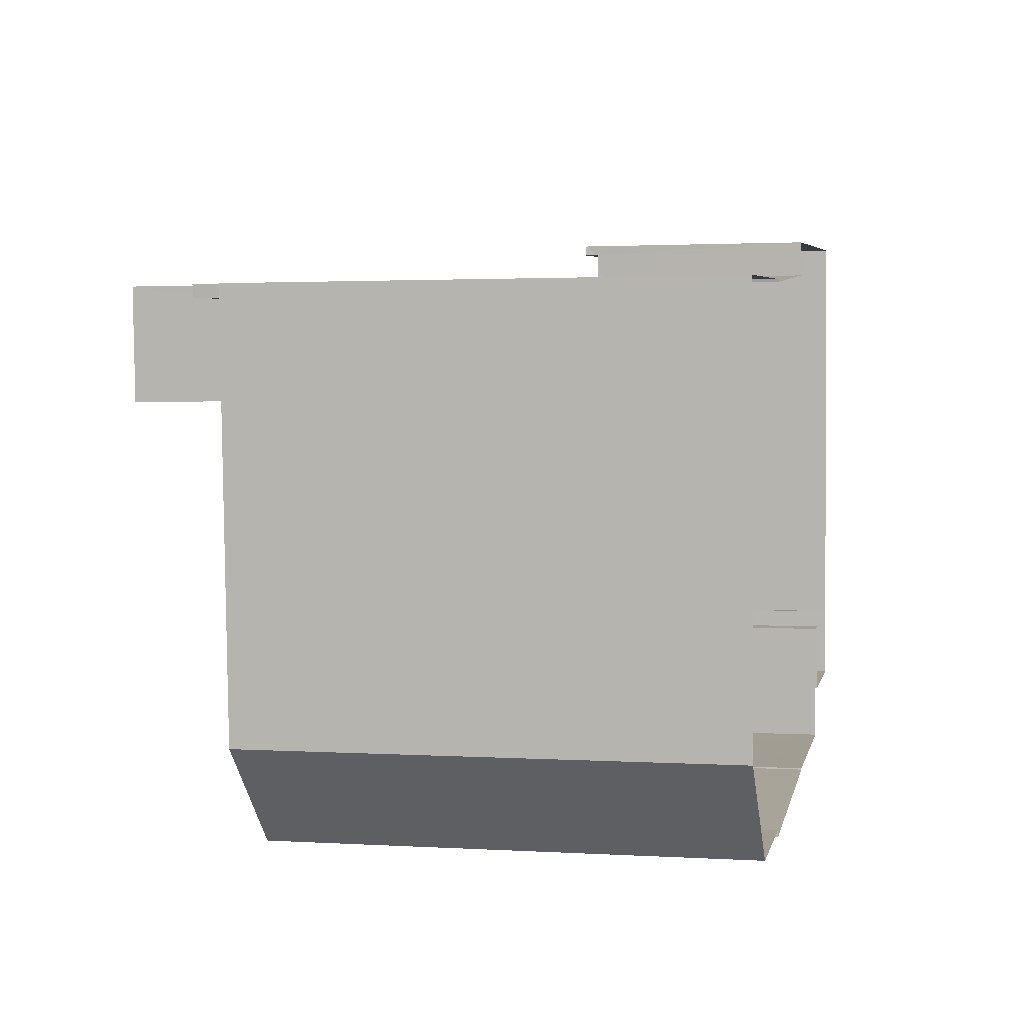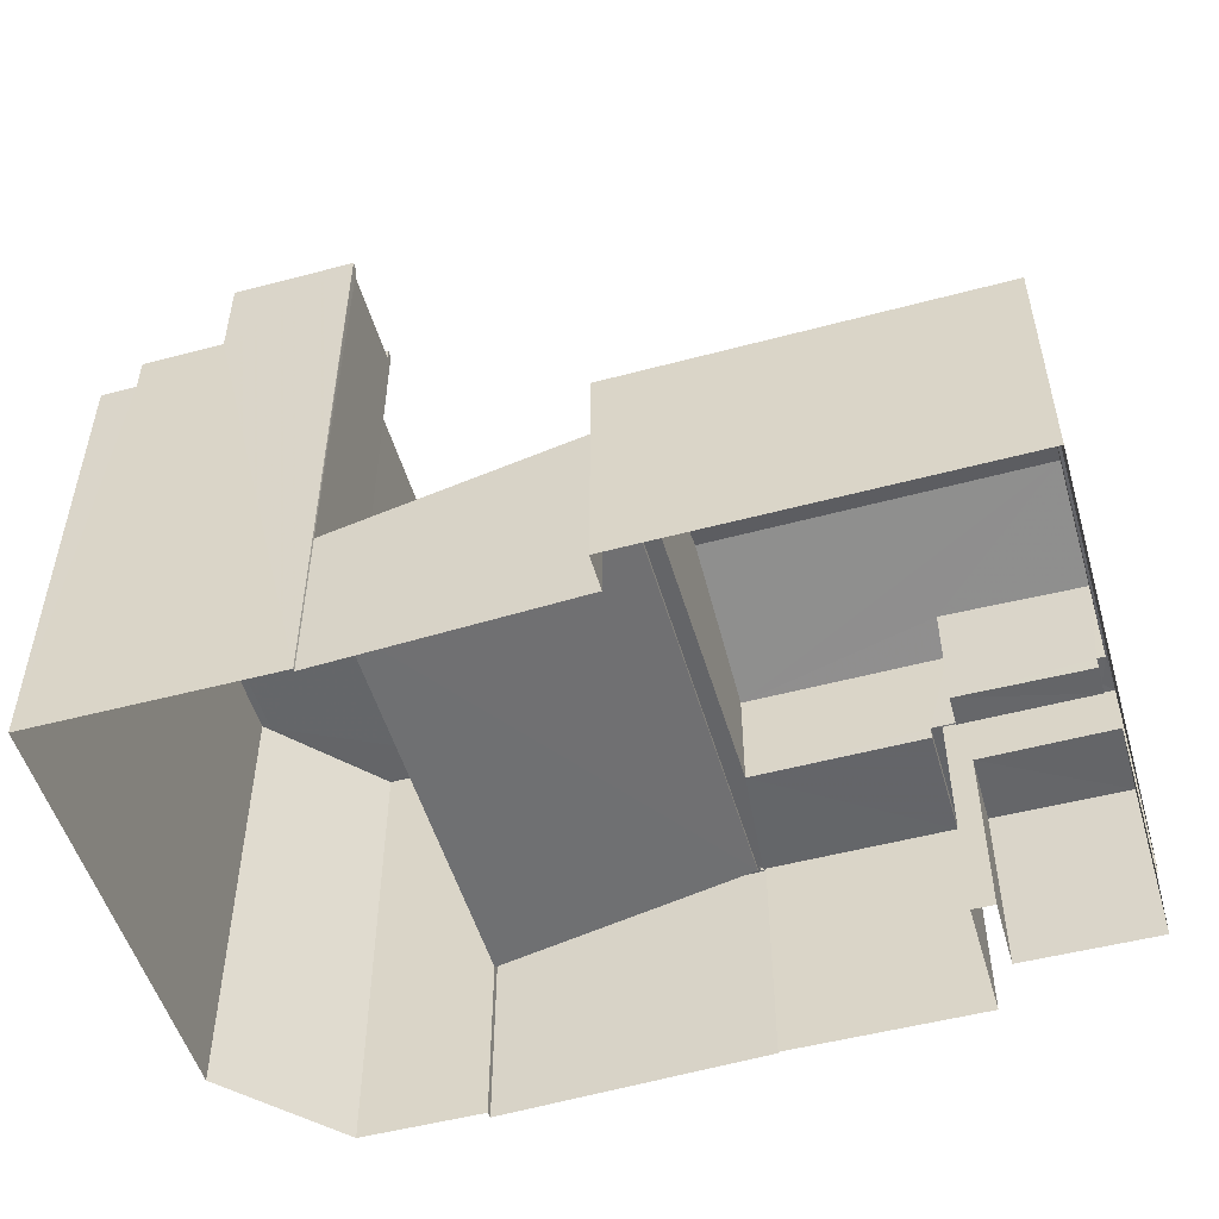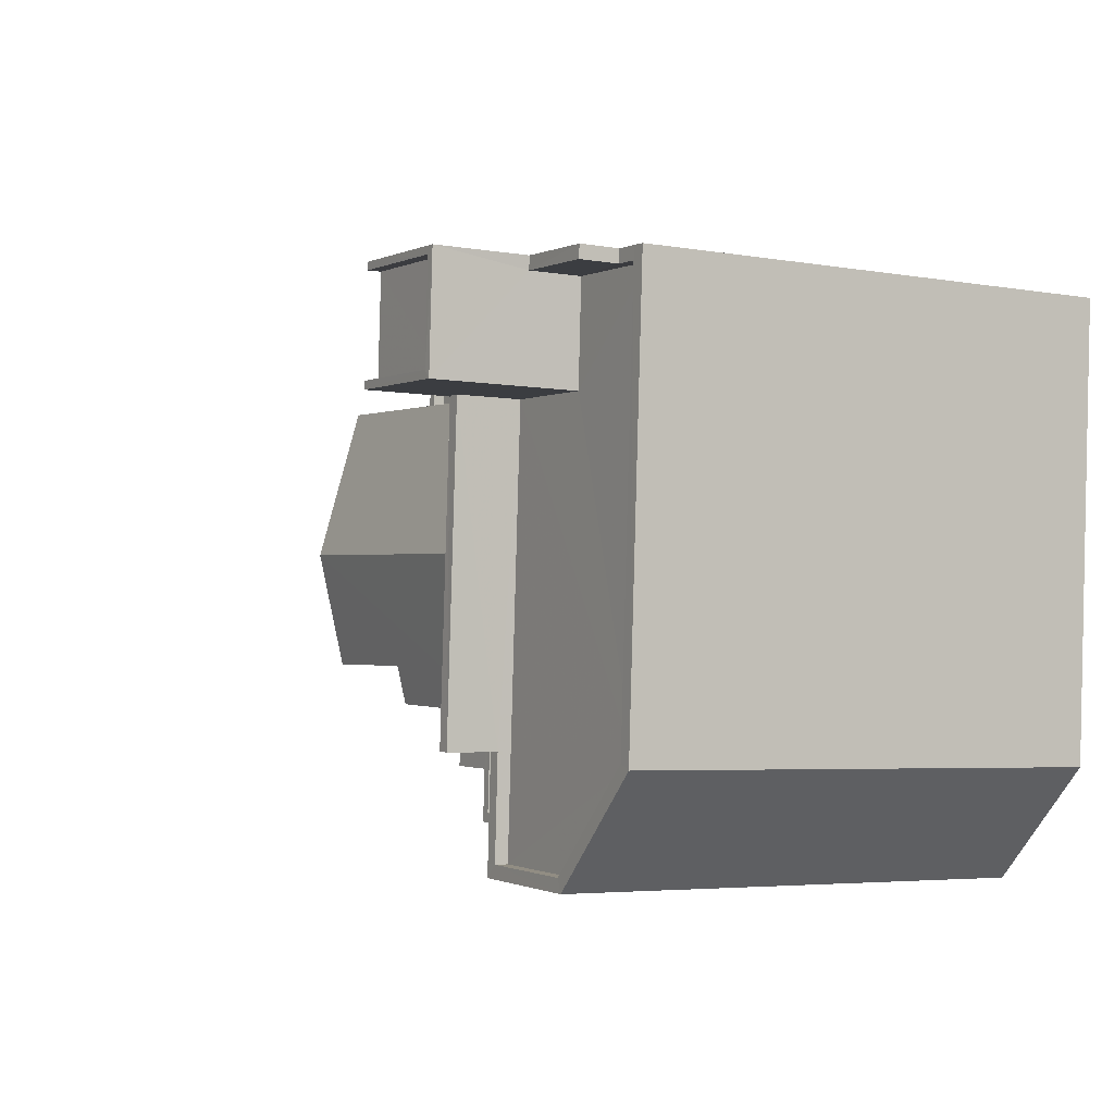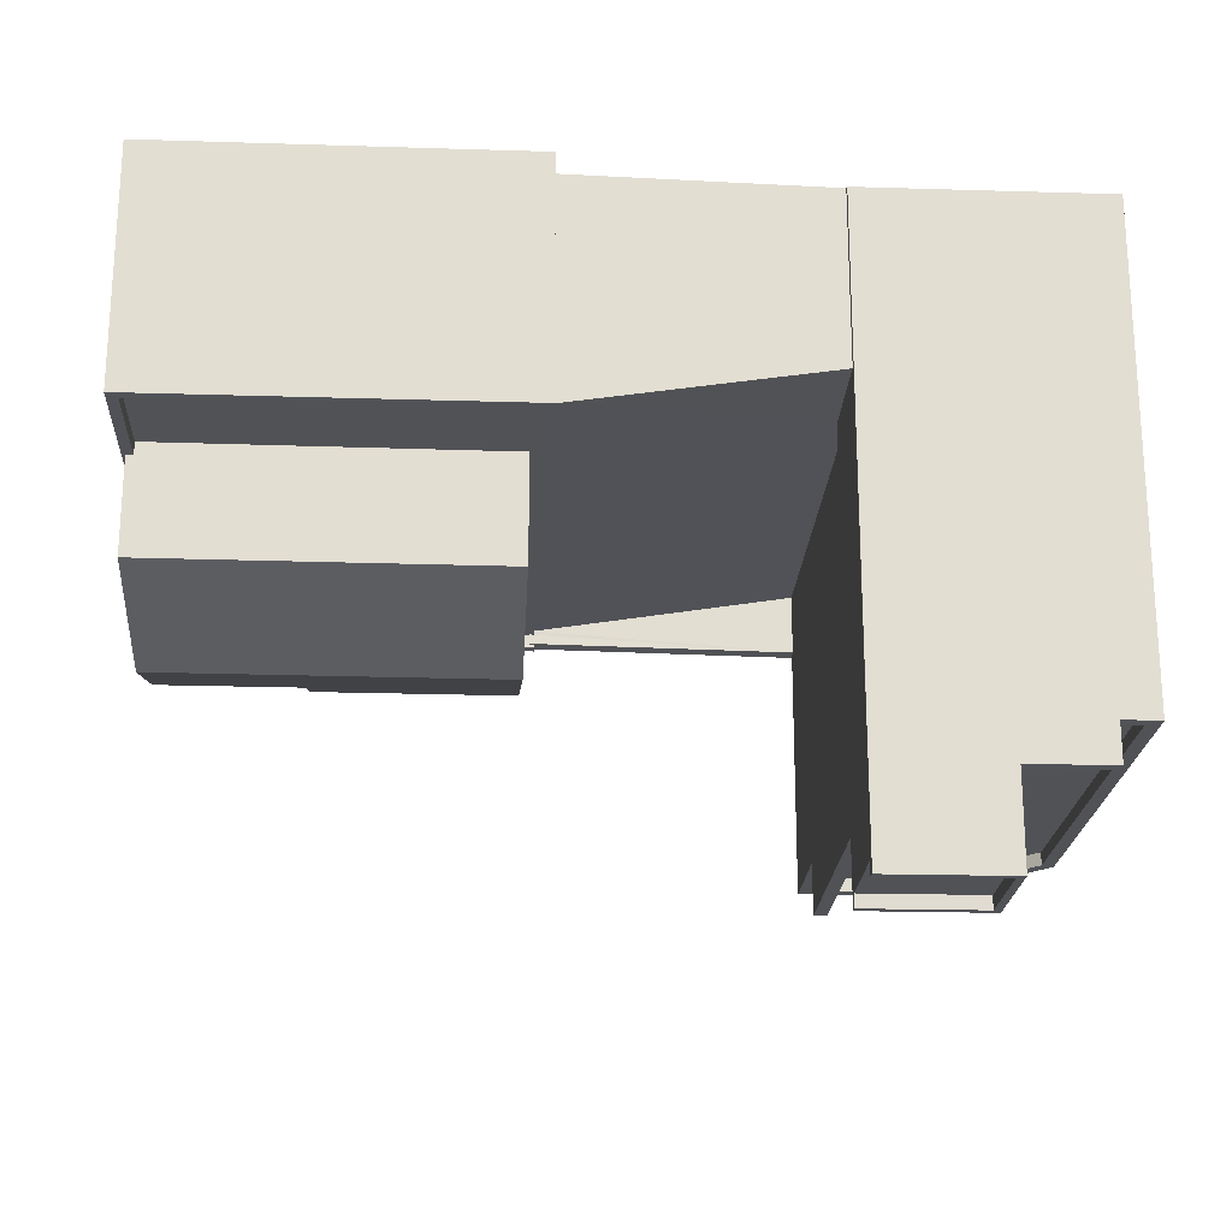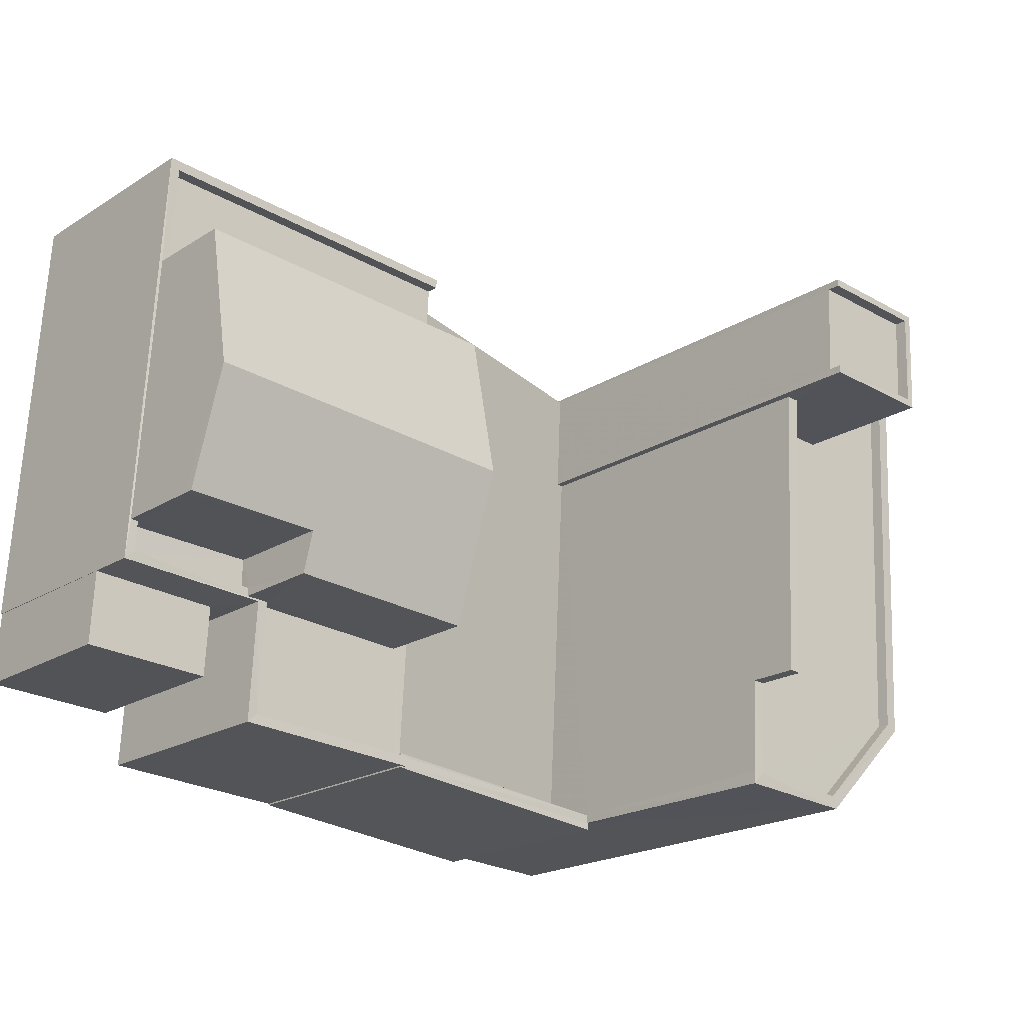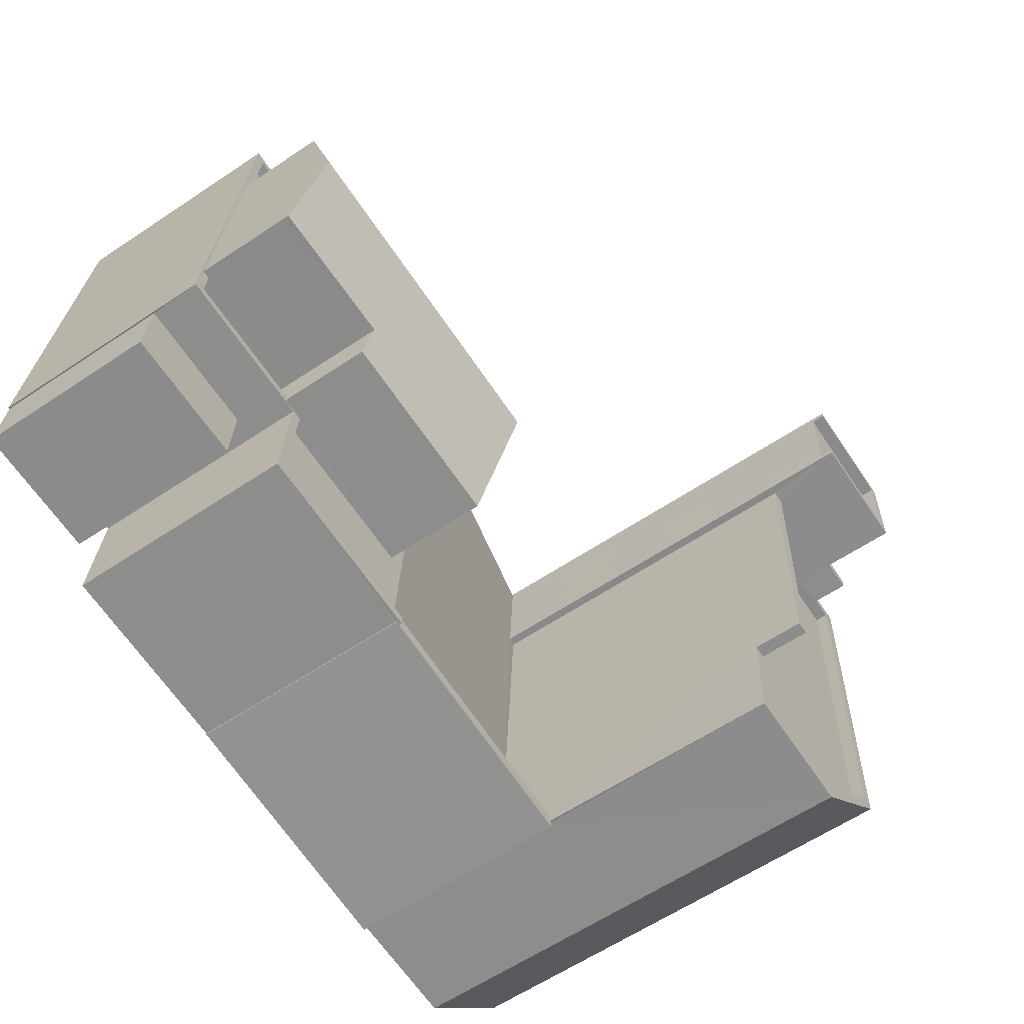
<metadata>
{"format":"obj","ext":"obj","renderer":"f3d","projection":"perspective","resolution":1024,"background":"white","views":[{"elev":2.0,"azim":102.3,"up":"+Y"},{"elev":-51.7,"azim":-167.1,"up":"+Z"},{"elev":-4.3,"azim":59.7,"up":"+Y"},{"elev":68.7,"azim":0.0,"up":"+Y"},{"elev":-20.7,"azim":-41.9,"up":"+Y"},{"elev":-62.0,"azim":-55.9,"up":"+Y"}]}
</metadata>
<code>
v -8.901e+04 -9.917e+04 7.571
v -8.901e+04 -9.917e+04 7.571
v -8.902e+04 -9.917e+04 7.571
v -8.902e+04 -9.918e+04 7.571
v -8.902e+04 -9.918e+04 7.571
v -8.902e+04 -9.917e+04 7.571
v -8.903e+04 -9.916e+04 7.572
v -8.902e+04 -9.916e+04 7.571
v -8.902e+04 -9.917e+04 7.571
v -8.903e+04 -9.917e+04 7.572
v -8.903e+04 -9.917e+04 7.572
v -8.902e+04 -9.918e+04 7.571
v -8.902e+04 -9.918e+04 7.571
v -8.902e+04 -9.918e+04 7.571
v -8.903e+04 -9.917e+04 7.571
v -8.903e+04 -9.917e+04 7.572
v -8.903e+04 -9.917e+04 7.571
v -8.903e+04 -9.918e+04 7.571
v -8.903e+04 -9.917e+04 7.571
v -8.903e+04 -9.917e+04 14.76
v -8.903e+04 -9.917e+04 14.15
v -8.902e+04 -9.917e+04 13.93
v -8.903e+04 -9.917e+04 13.93
v -8.903e+04 -9.917e+04 14.13
v -8.903e+04 -9.918e+04 11.87
v -8.902e+04 -9.918e+04 11.87
v -8.902e+04 -9.918e+04 11.87
v -8.903e+04 -9.917e+04 11.87
v -8.902e+04 -9.917e+04 11.87
v -8.903e+04 -9.917e+04 11.87
v -8.902e+04 -9.917e+04 11.87
v -8.903e+04 -9.916e+04 11.87
v -8.902e+04 -9.918e+04 11.87
v -8.902e+04 -9.916e+04 11.87
v -8.902e+04 -9.917e+04 17.93
v -8.902e+04 -9.917e+04 17.93
v -8.902e+04 -9.917e+04 17.93
v -8.902e+04 -9.917e+04 17.93
v -8.902e+04 -9.917e+04 19.22
v -8.902e+04 -9.917e+04 19.22
v -8.902e+04 -9.917e+04 19.22
v -8.902e+04 -9.917e+04 19.22
v -8.903e+04 -9.917e+04 13.93
v -8.902e+04 -9.917e+04 14.76
v -8.902e+04 -9.917e+04 13.93
v -8.901e+04 -9.917e+04 16.94
v -8.901e+04 -9.917e+04 16.94
v -8.901e+04 -9.917e+04 16.94
v -8.901e+04 -9.917e+04 16.94
v -8.902e+04 -9.918e+04 16.94
v -8.902e+04 -9.918e+04 16.94
v -8.902e+04 -9.918e+04 16.94
v -8.902e+04 -9.918e+04 16.94
v -8.902e+04 -9.918e+04 16.94
v -8.901e+04 -9.917e+04 16.94
v -8.901e+04 -9.917e+04 16.94
v -8.901e+04 -9.917e+04 16.94
v -8.901e+04 -9.917e+04 16.69
v -8.901e+04 -9.917e+04 16.69
v -8.902e+04 -9.917e+04 16.69
v -8.902e+04 -9.918e+04 16.69
v -8.902e+04 -9.918e+04 16.69
v -8.902e+04 -9.917e+04 16.69
v -8.902e+04 -9.917e+04 16.69
v -8.901e+04 -9.917e+04 17.68
v -8.901e+04 -9.917e+04 17.68
v -8.902e+04 -9.917e+04 16.94
v -8.902e+04 -9.917e+04 16.94
v -8.902e+04 -9.917e+04 10.93
v -8.902e+04 -9.917e+04 11.8
v -8.902e+04 -9.917e+04 10.93
v -8.902e+04 -9.917e+04 10.9
v -8.902e+04 -9.918e+04 10.9
v -8.902e+04 -9.918e+04 11.8
v -8.902e+04 -9.918e+04 12.06
v -8.902e+04 -9.918e+04 12.06
v -8.902e+04 -9.918e+04 12.06
v -8.902e+04 -9.918e+04 12.06
v -8.902e+04 -9.918e+04 12.06
v -8.902e+04 -9.918e+04 12.06
v -8.902e+04 -9.918e+04 12.06
v -8.902e+04 -9.918e+04 12.06
v -8.902e+04 -9.918e+04 12.06
v -8.902e+04 -9.918e+04 12.06
v -8.902e+04 -9.916e+04 12.12
v -8.903e+04 -9.916e+04 12.12
v -8.903e+04 -9.916e+04 12.12
v -8.902e+04 -9.916e+04 12.12
v -8.903e+04 -9.918e+04 12.12
v -8.903e+04 -9.918e+04 12.12
v -8.902e+04 -9.918e+04 12.12
v -8.903e+04 -9.917e+04 12.12
v -8.903e+04 -9.917e+04 12.12
v -8.902e+04 -9.918e+04 12.12
v -8.903e+04 -9.917e+04 12.12
v -8.903e+04 -9.917e+04 12.12
v -8.903e+04 -9.917e+04 12.12
v -8.903e+04 -9.917e+04 12.12
v -8.903e+04 -9.917e+04 12.12
v -8.903e+04 -9.917e+04 12.12
v -8.903e+04 -9.917e+04 12.12
v -8.903e+04 -9.917e+04 12.12
v -8.903e+04 -9.917e+04 11.87
v -8.903e+04 -9.917e+04 11.87
v -8.903e+04 -9.917e+04 11.87
v -8.903e+04 -9.917e+04 11.87
v -8.903e+04 -9.917e+04 11.11
v -8.903e+04 -9.917e+04 11.11
v -8.903e+04 -9.917e+04 11.11
v -8.903e+04 -9.917e+04 11.11
v -8.902e+04 -9.917e+04 17.68
v -8.902e+04 -9.917e+04 17.68
v -8.902e+04 -9.917e+04 19.47
v -8.902e+04 -9.917e+04 19.47
v -8.902e+04 -9.917e+04 19.47
v -8.902e+04 -9.917e+04 19.47
v -8.902e+04 -9.917e+04 19.47
v -8.902e+04 -9.917e+04 19.47
v -8.902e+04 -9.917e+04 19.47
v -8.902e+04 -9.917e+04 19.47
v -8.903e+04 -9.917e+04 13.93
f 1 2 3
f 2 4 5
f 6 1 3
f 7 8 9
f 10 11 7
f 12 5 13
f 14 9 3
f 10 15 16
f 17 14 18
f 14 5 12
f 16 15 19
f 7 17 15
f 3 2 5
f 17 7 9
f 10 7 15
f 14 3 5
f 14 17 9
f 20 21 22
f 22 21 23
f 24 21 20
f 25 26 27
f 28 25 29
f 30 31 32
f 27 33 29
f 31 33 34
f 32 31 34
f 29 33 31
f 25 27 29
f 35 36 37
f 38 35 37
f 39 40 41
f 39 42 40
f 43 44 45
f 46 47 48
f 47 49 48
f 50 46 51
f 52 53 50
f 54 53 52
f 55 46 48
f 52 50 51
f 51 46 55
f 56 49 57
f 56 48 49
f 20 44 43
f 58 59 60
f 61 58 62
f 59 63 60
f 62 58 64
f 58 60 64
f 65 57 66
f 65 56 57
f 52 67 54
f 52 68 67
f 44 20 22
f 69 70 71
f 72 71 73
f 73 71 74
f 71 70 74
f 75 76 77
f 78 79 80
f 77 81 78
f 75 82 76
f 81 83 79
f 81 84 83
f 77 76 81
f 81 79 78
f 85 86 87
f 88 85 87
f 89 90 91
f 86 92 93
f 94 89 91
f 95 90 89
f 96 92 95
f 95 89 97
f 97 96 95
f 98 99 96
f 100 87 93
f 101 102 99
f 93 92 102
f 87 86 93
f 99 92 96
f 99 102 92
f 103 104 105
f 106 103 105
f 107 108 109
f 107 110 108
f 68 36 67
f 68 37 36
f 111 65 66
f 112 111 66
f 113 114 115
f 115 114 116
f 113 117 114
f 118 117 119
f 118 119 120
f 114 117 118
f 11 92 86
f 7 11 86
f 76 94 91
f 81 76 91
f 101 99 105
f 104 101 105
f 5 4 80
f 78 80 53
f 53 80 50
f 80 4 50
f 7 85 8
f 7 86 85
f 110 16 108
f 110 10 16
f 65 111 56
f 48 56 59
f 59 56 63
f 56 111 63
f 28 89 25
f 28 97 89
f 94 82 89
f 89 82 25
f 94 76 82
f 25 82 26
f 104 103 101
f 121 102 101
f 121 21 24
f 101 103 21
f 121 101 21
f 18 95 17
f 18 90 95
f 1 46 2
f 1 47 46
f 29 31 45
f 22 29 45
f 60 63 111
f 60 111 113
f 111 117 113
f 111 112 117
f 52 62 68
f 62 64 68
f 68 38 37
f 68 64 38
f 116 39 41
f 116 114 39
f 119 117 112
f 119 112 6
f 57 1 6
f 49 47 1
f 112 66 57
f 57 49 1
f 112 57 6
f 46 50 4
f 2 46 4
f 11 10 110
f 15 17 107
f 92 110 107
f 92 11 110
f 107 17 95
f 92 107 95
f 15 109 19
f 15 107 109
f 30 32 87
f 100 30 87
f 106 105 99
f 98 106 99
f 28 29 97
f 96 97 23
f 23 97 22
f 97 29 22
f 18 84 90
f 90 84 91
f 18 14 84
f 91 84 81
f 3 69 6
f 6 69 119
f 41 69 71
f 115 41 71
f 120 119 40
f 116 41 115
f 40 69 41
f 119 69 40
f 80 79 13
f 5 80 13
f 12 84 14
f 12 83 84
f 44 22 45
f 102 121 43
f 93 102 43
f 121 20 43
f 121 24 20
f 9 69 3
f 9 70 69
f 31 100 45
f 45 100 43
f 31 30 100
f 43 100 93
f 26 75 27
f 26 82 75
f 109 16 19
f 109 108 16
f 79 83 12
f 13 79 12
f 58 55 48
f 59 58 48
f 72 35 71
f 71 35 115
f 115 38 113
f 38 64 60
f 38 60 113
f 35 38 115
f 58 51 55
f 58 61 51
f 114 42 39
f 114 118 42
f 120 40 42
f 118 120 42
f 103 98 21
f 21 98 23
f 103 106 98
f 23 98 96
f 27 75 33
f 74 33 77
f 74 77 73
f 33 75 77
f 61 52 51
f 61 62 52
f 88 34 85
f 85 34 8
f 9 8 70
f 70 33 74
f 70 34 33
f 8 34 70
f 88 32 34
f 88 87 32
f 53 77 78
f 77 72 73
f 67 35 72
f 36 35 67
f 77 53 54
f 67 77 54
f 67 72 77

</code>
